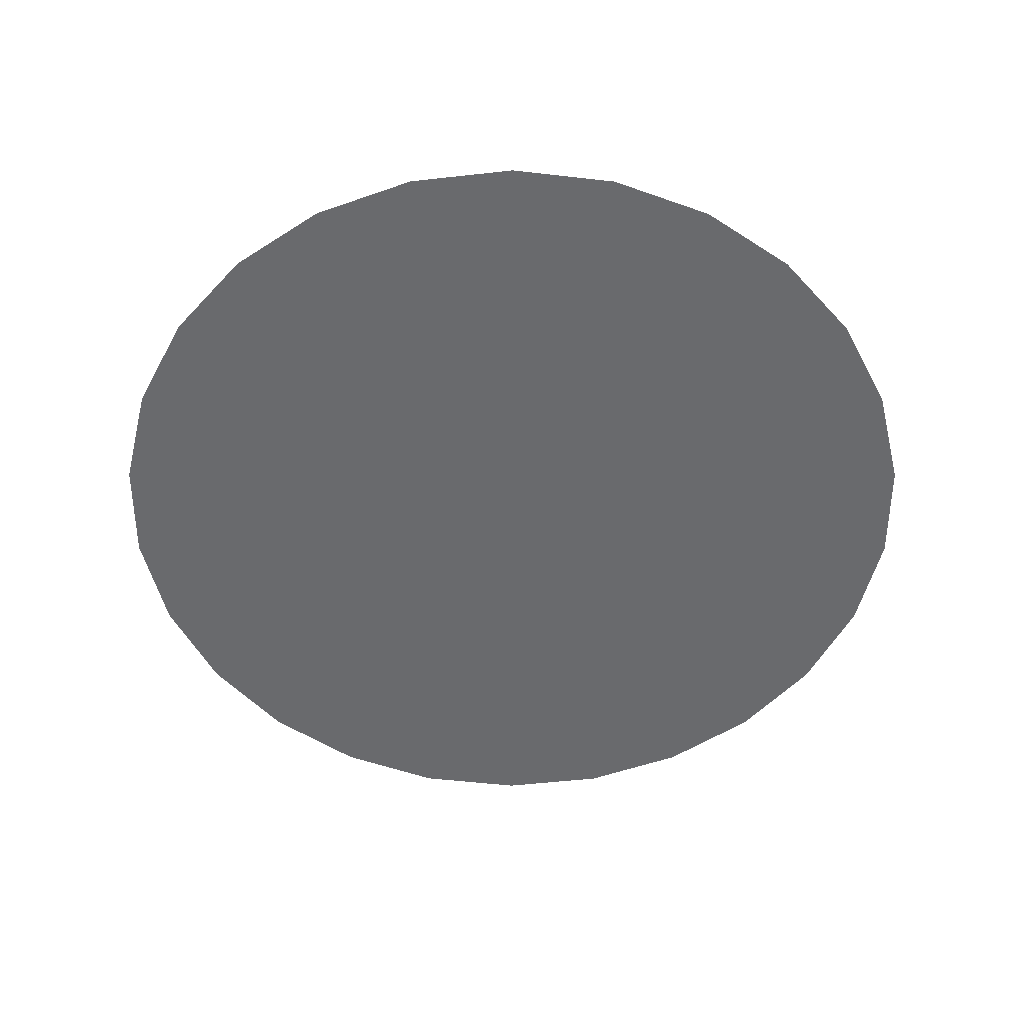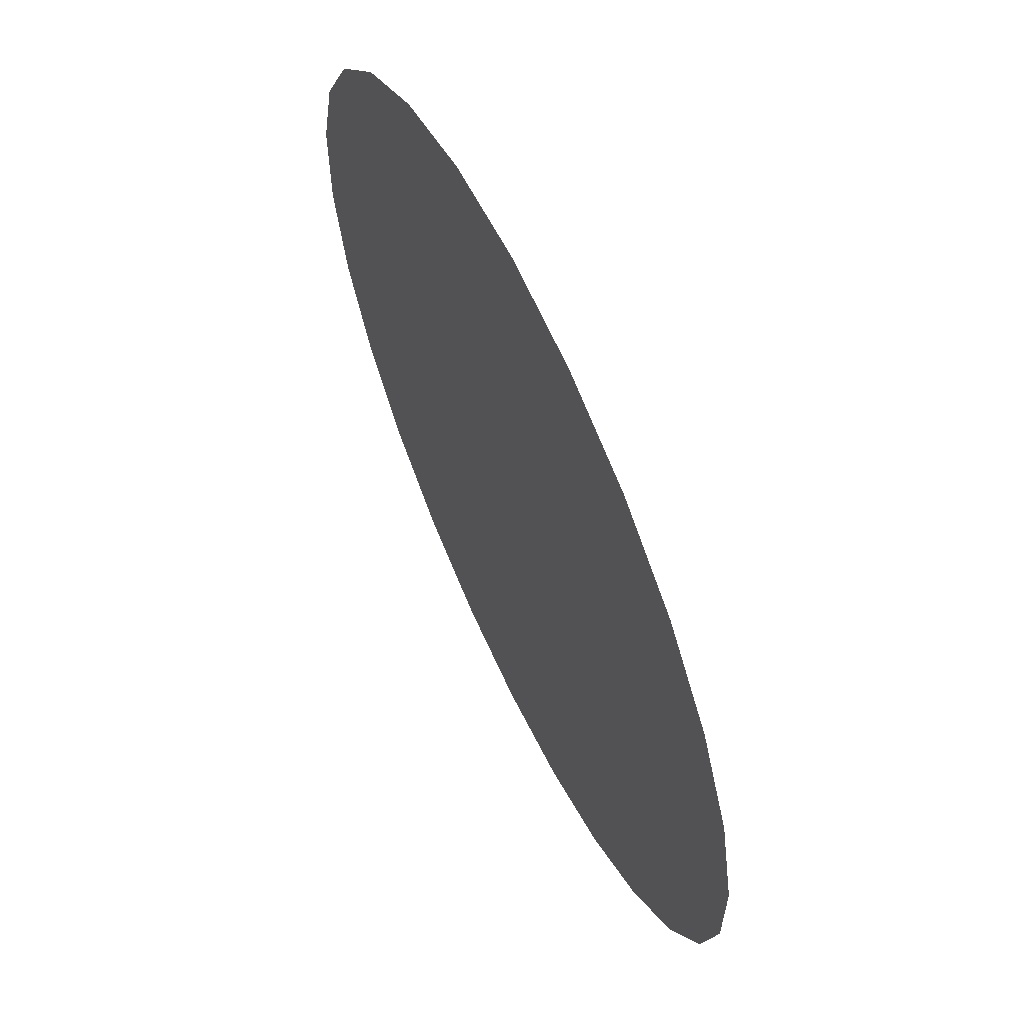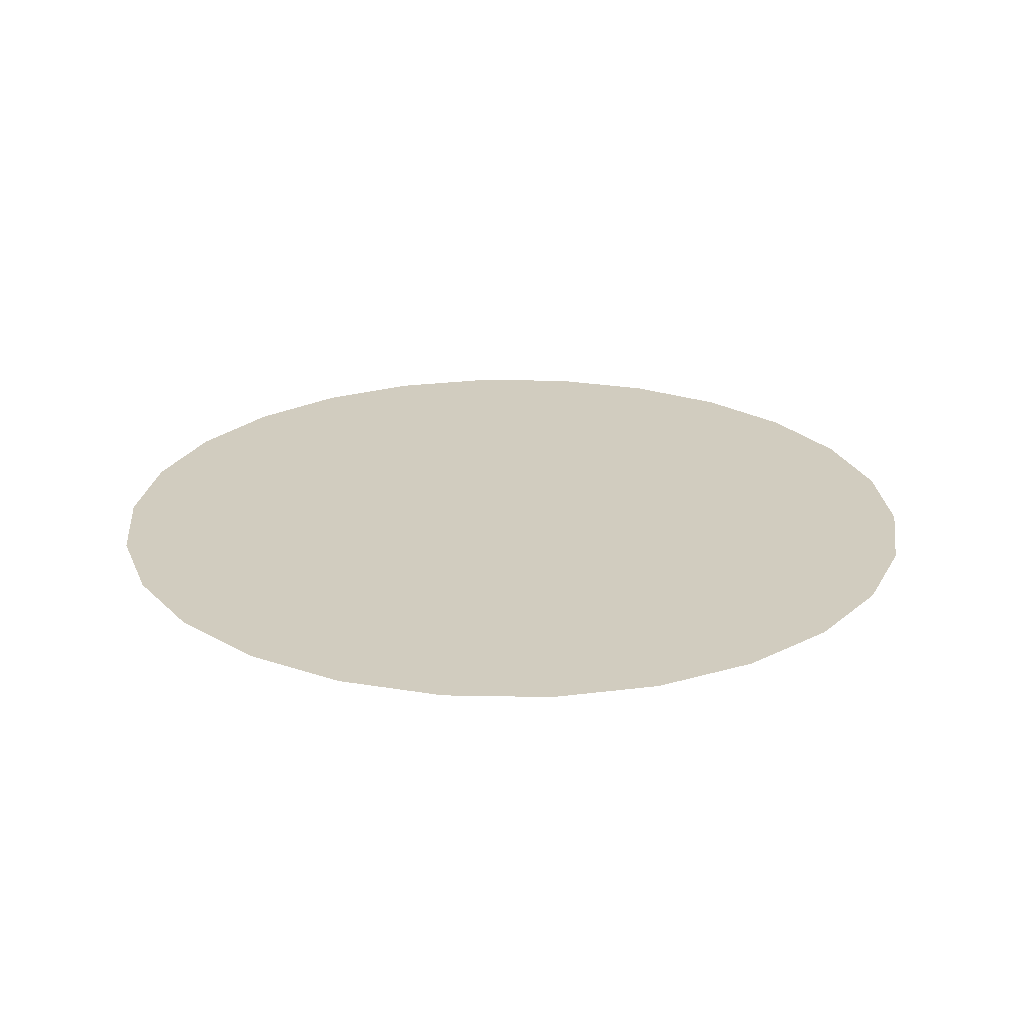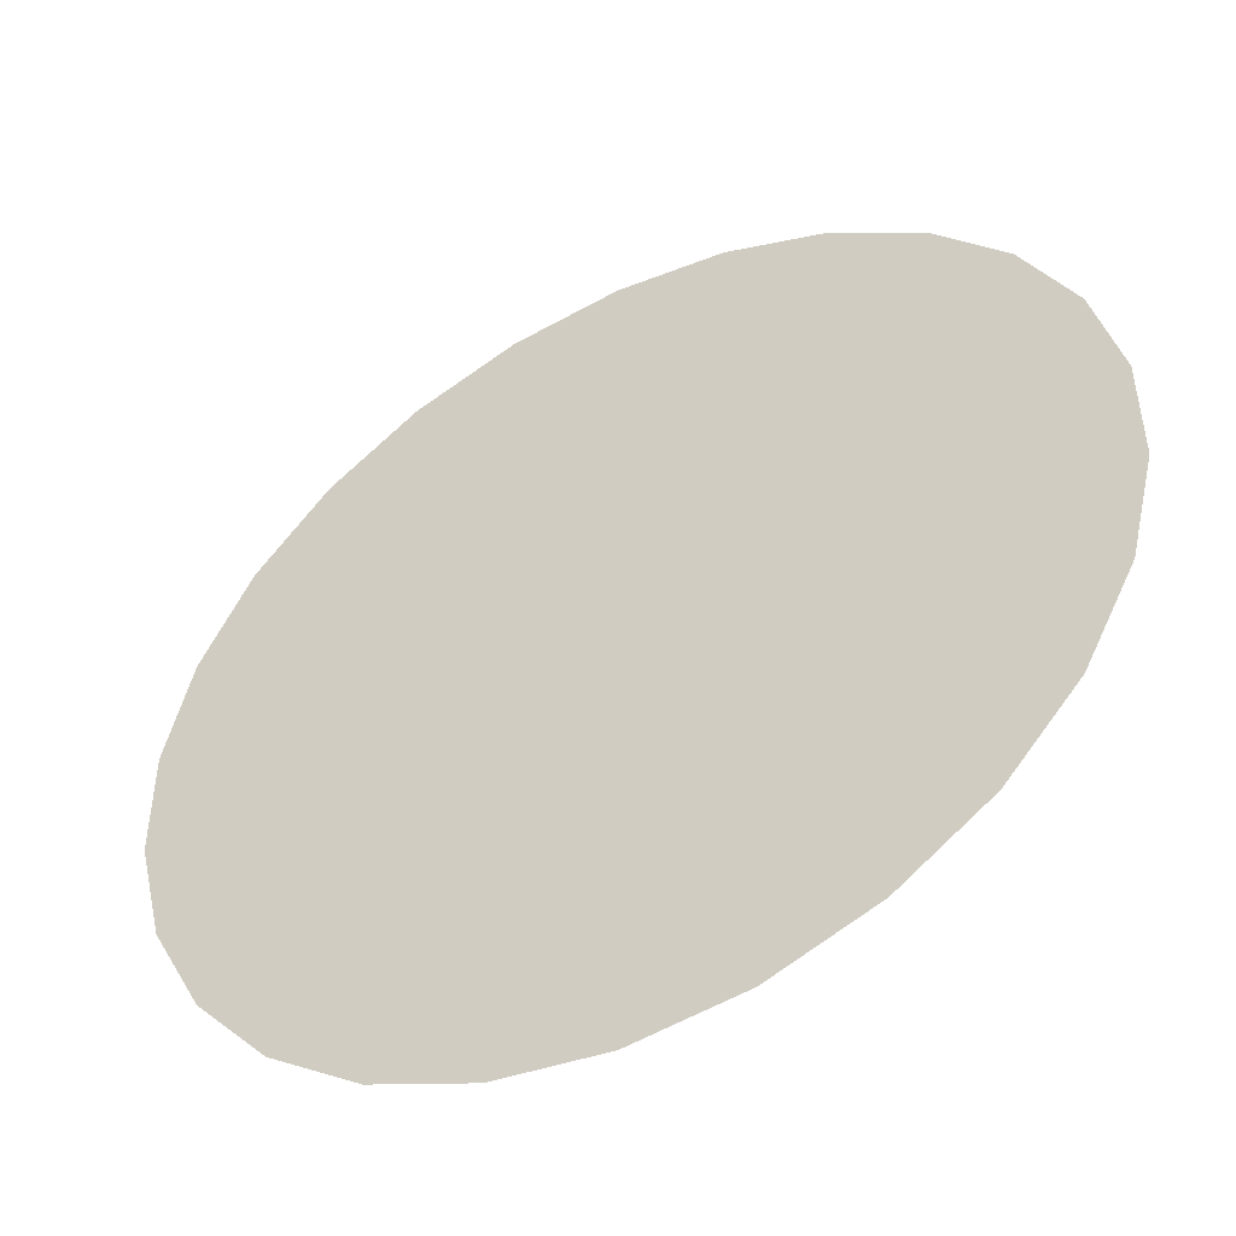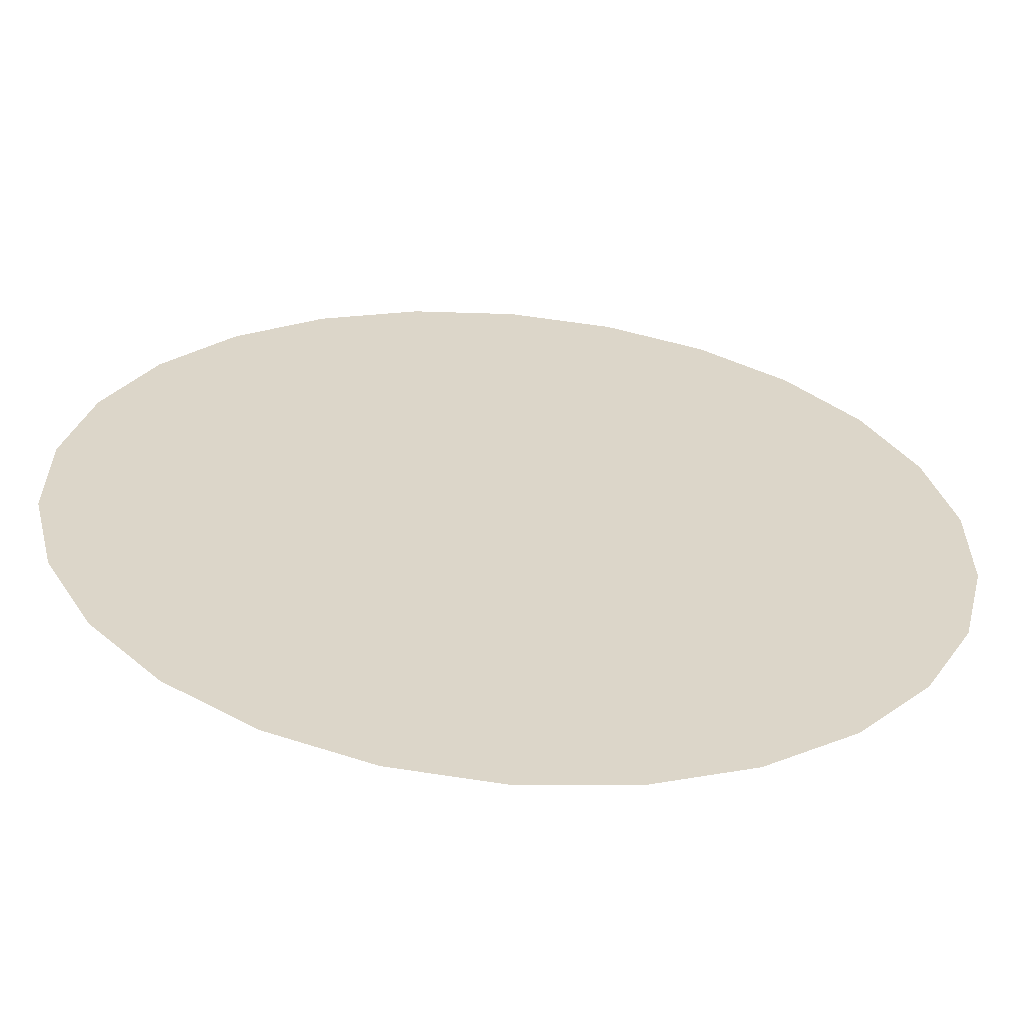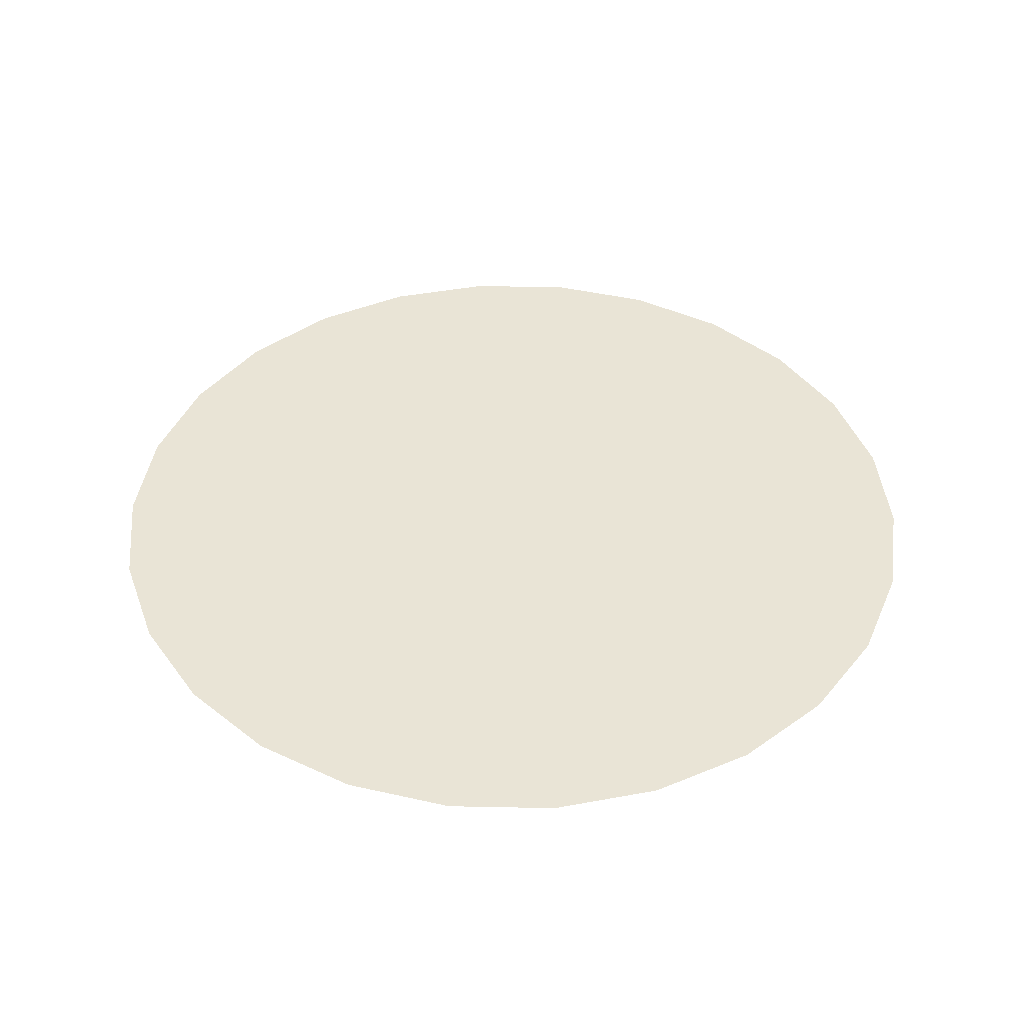
<metadata>
{"format":"obj","ext":"obj","renderer":"f3d","projection":"perspective","resolution":1024,"background":"white","views":[{"elev":-53.0,"azim":-124.7,"up":"+Z"},{"elev":62.8,"azim":64.9,"up":"+Y"},{"elev":24.0,"azim":-157.4,"up":"+Z"},{"elev":-48.5,"azim":-151.9,"up":"+Y"},{"elev":-60.5,"azim":174.9,"up":"+Y"},{"elev":42.6,"azim":-74.8,"up":"+Z"}]}
</metadata>
<code>
g circle_26pts_0.5r_mesh
v 0 0 0
v -0.1197 0.4355 0
v -0.2324 0.3927 0
v -0.3316 0.3243 0
v -0.4115 0.234 0
v -0.4675 0.1273 0
v -0.4964 0.01027 0
v -0.4964 -0.1103 0
v -0.4675 -0.2273 0
v -0.4115 -0.334 0
v -0.3316 -0.4243 0
v -0.2324 -0.4927 0
v -0.1197 -0.5355 0
v 4.371e-08 -0.55 0
v 0.1197 -0.5355 0
v 0.2324 -0.4927 0
v 0.3316 -0.4243 0
v 0.4115 -0.334 0
v 0.4675 -0.2273 0
v 0.4964 -0.1103 0
v 0.4964 0.01027 0
v 0.4675 0.1273 0
v 0.4115 0.234 0
v 0.3316 0.3243 0
v 0.2324 0.3927 0
v 0.1197 0.4355 0
v -8.742e-08 0.45 0
g circle_26pts_0.5r_mesh_0
f 3 2 1
f 4 3 1
f 5 4 1
f 6 5 1
f 7 6 1
f 8 7 1
f 9 8 1
f 10 9 1
f 11 10 1
f 12 11 1
f 13 12 1
f 14 13 1
f 15 14 1
f 16 15 1
f 17 16 1
f 18 17 1
f 19 18 1
f 20 19 1
f 21 20 1
f 22 21 1
f 23 22 1
f 24 23 1
f 25 24 1
f 26 25 1
f 27 26 1
f 2 27 1

</code>
